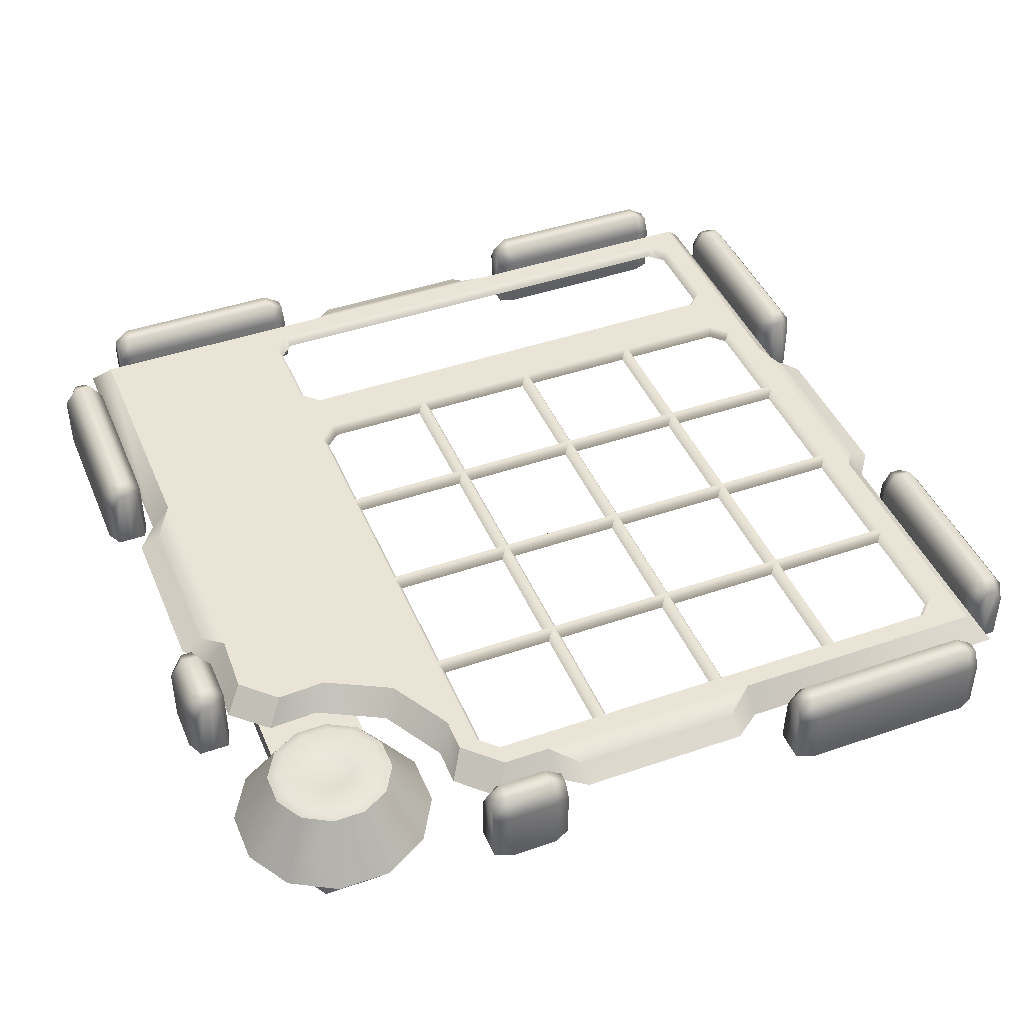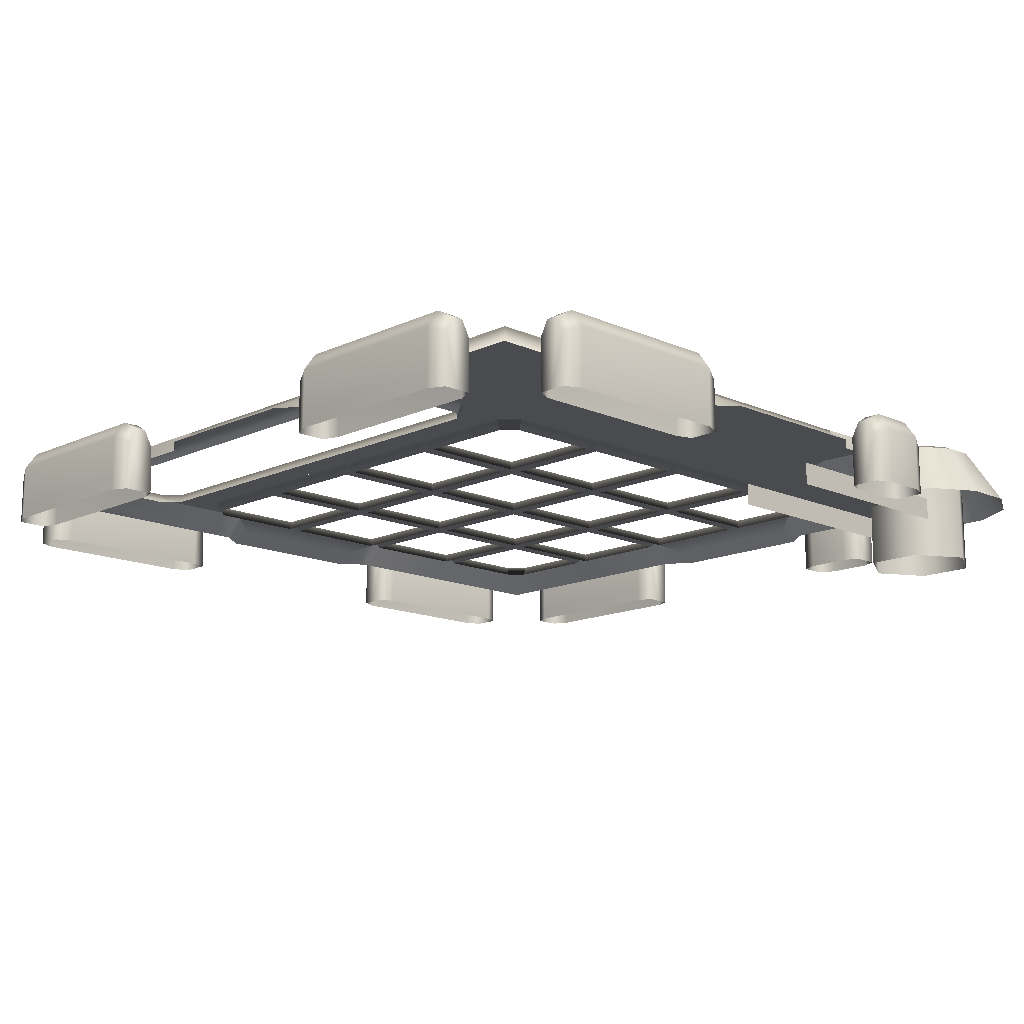
<metadata>
{"format":"obj","ext":"obj","renderer":"f3d","projection":"perspective","resolution":1024,"background":"white","views":[{"elev":43.8,"azim":157.9,"up":"+Y"},{"elev":-14.1,"azim":45.7,"up":"+Y"}]}
</metadata>
<code>
o ModelComponent
v -0.3705 0.1356 -0.901
v -0.3329 0.1193 -0.9171
v -0.3329 0.1549 -0.9366
v -0.3705 0.1761 -0.9305
v -0.3329 0 -0.9497
v -0.3329 0.1549 -0.9629
v -0.3705 0 -0.901
v -0.3329 0 -0.9127
v -0.8118 0.1193 -0.9171
v -0.8118 0.1549 -0.9366
v -0.8118 0 -0.9497
v -0.8118 0 -0.9171
v -0.3329 0 -0.9823
v -0.3705 0 -1
v -0.3705 0.1356 -1
v -0.3329 0.1193 -0.9823
v -0.3705 0.1761 -0.9705
v -0.8118 0.1549 -0.9629
v -0.8118 0.1193 -0.9823
v -0.8118 0 -0.9823
v -0.7741 0.1356 -1
v -0.7741 0 -1
v -0.7741 0.1761 -0.9705
v -0.7741 0.1761 -0.9305
v -0.7741 0.1356 -0.901
v -0.7741 0 -0.901
v 0.693 0.05699 -0.5414
v 0.8107 0.05699 -0.5414
v 0.7884 0.1898 -0.6247
v 0.7153 0.1898 -0.6247
v 0.9127 0.05699 -0.6003
v 0.8518 0.1898 -0.6612
v 0.9716 0.05699 -0.7022
v 0.8883 0.1898 -0.7245
v 0.9716 0.05699 -0.8199
v 0.8883 0.1898 -0.7976
v 0.9127 0.05699 -0.9219
v 0.8517 0.1898 -0.8609
v 0.8107 0.05699 -0.9807
v 0.7884 0.1898 -0.8975
v 0.693 0.05699 -0.9807
v 0.7153 0.1898 -0.8975
v 0.5911 0.05699 -0.9219
v 0.652 0.1898 -0.8609
v 0.5322 0.05699 -0.8199
v 0.6155 0.1898 -0.7976
v 0.5322 0.05699 -0.7022
v 0.6155 0.1898 -0.7245
v 0.5911 0.05699 -0.6003
v 0.652 0.1898 -0.6612
v 0.7212 0.1997 -0.6466
v 0.6681 0.1997 -0.6773
v 0.7826 0.1997 -0.6467
v 0.8356 0.1997 -0.6773
v 0.8663 0.1997 -0.7304
v 0.8663 0.1997 -0.7917
v 0.8357 0.1997 -0.8448
v 0.7825 0.1997 -0.8755
v 0.7212 0.1997 -0.8755
v 0.6682 0.1997 -0.8448
v 0.6375 0.1997 -0.7917
v 0.6375 0.1997 -0.7304
v 0.7651 0.1897 -0.7116
v 0.7386 0.1897 -0.7116
v 0.7881 0.1897 -0.7249
v 0.8013 0.1897 -0.7478
v 0.8013 0.1897 -0.7743
v 0.7881 0.1897 -0.7972
v 0.7651 0.1897 -0.8105
v 0.7386 0.1897 -0.8105
v 0.7157 0.1897 -0.7973
v 0.7024 0.1897 -0.7743
v 0.7025 0.1897 -0.7478
v 0.7157 0.1897 -0.7249
v 0.7519 0.1897 -0.7611
v -0.2563 0.09539 0.901
v -0.2563 0.15 0.8544
v -0.8544 0.15 0.8544
v -0.901 0.09539 0.901
v 0.9473 0.09539 0.1937
v 0.9473 0.09539 -0.1937
v 0.8984 0.1222 -0.1937
v 0.8984 0.1222 0.1937
v -0.9473 0.09539 -0.1937
v -0.9473 0.09539 0.1937
v -0.8984 0.1222 0.1937
v -0.8984 0.1222 -0.1937
v 0.1937 0.09539 -0.9473
v -0.1937 0.09539 -0.9473
v -0.1937 0.1222 -0.8984
v 0.1937 0.1222 -0.8984
v -0.8544 0.15 0.2563
v -0.901 0.09539 0.2563
v 0.8544 0.15 0.8544
v 0.2563 0.15 0.8544
v 0.2563 0.09539 0.901
v 0.901 0.09539 0.901
v -0.1937 0.09539 0.9473
v -0.1937 0.1222 0.8984
v 0.1937 0.09539 0.9473
v 0.1937 0.1222 0.8984
v -0.8544 0.15 -0.8544
v -0.901 0.09539 -0.901
v -0.901 0.09539 -0.2563
v -0.8544 0.15 -0.2563
v -0.2563 0.15 -0.8544
v -0.2563 0.09539 -0.901
v 0.901 0.09539 0.2563
v 0.8544 0.15 0.2563
v 0.901 0.09539 -0.2563
v 0.8544 0.15 -0.2563
v 0.558 0.09523 -0.5821
v 0.5247 0.15 -0.545
v 0.6722 0.15 -0.4665
v 0.7062 0.09522 -0.5032
v 0.2563 0.09556 -0.901
v 0.2563 0.15 -0.8544
v 0.4436 0.15 -0.6936
v 0.4776 0.09522 -0.7297
v 0.7846 0.15 -0.4723
v 0.8206 0.09532 -0.5089
v 0.901 0.09539 -0.4325
v 0.8611 0.15 -0.3961
v 0.3644 0.15 -0.8544
v 0.3978 0.09534 -0.9004
v 0.4442 0.15 -0.774
v 0.4779 0.09522 -0.8197
v 0.8177 -0.09361 -0.8751
v 0.6861 -0.09361 -0.8751
v 0.6861 0.09673 -0.8751
v 0.8177 0.09673 -0.8751
v 0.6203 -0.09361 -0.7611
v 0.6203 0.09673 -0.7611
v 0.6861 -0.09361 -0.6471
v 0.6861 0.09673 -0.6471
v 0.8177 -0.09361 -0.6471
v 0.8177 0.09673 -0.6471
v 0.8835 -0.09361 -0.7611
v 0.8835 0.09673 -0.7611
v 0.8375 0.003266 -0.1774
v 0.8375 0.003266 -0.8021
v 0.8375 0.05713 -0.8021
v 0.8375 0.05713 -0.1774
v 0.6117 0.003266 -0.8021
v 0.6117 0.003266 -0.2316
v 0.6117 0.05713 -0.2316
v 0.6117 0.05713 -0.8021
v 0.4047 0.1356 -0.901
v 0.4423 0.1193 -0.9171
v 0.4423 0.1549 -0.9366
v 0.4047 0.1761 -0.9305
v 0.4423 0 -0.9497
v 0.4423 0.1549 -0.9629
v 0.4047 0 -0.901
v 0.4423 0 -0.9127
v 0.2595 0.1193 -0.9171
v 0.2595 0.1549 -0.9366
v 0.2595 0 -0.9497
v 0.2595 0 -0.9171
v 0.4423 0 -0.9823
v 0.4047 0 -1
v 0.4047 0.1356 -1
v 0.4423 0.1193 -0.9823
v 0.4047 0.1761 -0.9705
v 0.2595 0.1549 -0.9629
v 0.2595 0.1193 -0.9823
v 0.2595 0 -0.9823
v 0.2972 0.1356 -1
v 0.2972 0 -1
v 0.2972 0.1761 -0.9705
v 0.2972 0.1761 -0.9305
v 0.2972 0.1356 -0.901
v 0.2972 0 -0.901
v 0.901 0.1356 -0.4047
v 0.9305 0.1761 -0.4047
v 0.9366 0.1549 -0.4423
v 0.9171 0.1193 -0.4423
v 0.9497 0 -0.4423
v 0.9629 0.1549 -0.4423
v 0.901 0 -0.4047
v 0.9127 0 -0.4423
v 0.9171 0.1193 -0.2595
v 0.9171 0 -0.2595
v 0.9497 0 -0.2595
v 0.9366 0.1549 -0.2595
v 0.9823 0 -0.4423
v 0.9823 0.1193 -0.4423
v 1 0.1356 -0.4047
v 1 0 -0.4047
v 0.9705 0.1761 -0.4047
v 0.9823 0 -0.2595
v 0.9823 0.1193 -0.2595
v 0.9629 0.1549 -0.2595
v 1 0.1356 -0.2972
v 1 0 -0.2972
v 0.9705 0.1761 -0.2972
v 0.9305 0.1761 -0.2972
v 0.901 0.1356 -0.2972
v 0.901 0 -0.2972
v -0.901 0.1356 0.3705
v -0.9171 0.1193 0.3329
v -0.9366 0.1549 0.3329
v -0.9305 0.1761 0.3705
v -0.9497 0 0.3329
v -0.9629 0.1549 0.3329
v -0.901 0 0.3705
v -0.9127 0 0.3329
v -0.9171 0.1193 0.8118
v -0.9366 0.1549 0.8118
v -0.9497 0 0.8118
v -0.9171 0 0.8118
v -0.9823 0 0.3329
v -1 0 0.3705
v -1 0.1356 0.3705
v -0.9823 0.1193 0.3329
v -0.9705 0.1761 0.3705
v -0.9629 0.1549 0.8118
v -0.9823 0.1193 0.8118
v -0.9823 0 0.8118
v -1 0.1356 0.7741
v -1 0 0.7741
v -0.9705 0.1761 0.7741
v -0.9305 0.1761 0.7741
v -0.901 0.1356 0.7741
v -0.901 0 0.7741
v -0.901 0.1356 -0.3705
v -0.9305 0.1761 -0.3705
v -0.9366 0.1549 -0.3329
v -0.9171 0.1193 -0.3329
v -0.9497 0 -0.3329
v -0.9629 0.1549 -0.3329
v -0.901 0 -0.3705
v -0.9127 0 -0.3329
v -0.9171 0.1193 -0.8118
v -0.9171 0 -0.8118
v -0.9497 0 -0.8118
v -0.9366 0.1549 -0.8118
v -0.9823 0 -0.3329
v -0.9823 0.1193 -0.3329
v -1 0.1356 -0.3705
v -1 0 -0.3705
v -0.9705 0.1761 -0.3705
v -0.9823 0 -0.8118
v -0.9823 0.1193 -0.8118
v -0.9629 0.1549 -0.8118
v -1 0.1356 -0.7741
v -1 0 -0.7741
v -0.9705 0.1761 -0.7741
v -0.9305 0.1761 -0.7741
v -0.901 0.1356 -0.7741
v -0.901 0 -0.7741
v -0.3705 0.1356 0.901
v -0.3705 0.1761 0.9305
v -0.3329 0.1549 0.9366
v -0.3329 0.1193 0.9171
v -0.3329 0 0.9497
v -0.3329 0.1549 0.9629
v -0.3705 0 0.901
v -0.3329 0 0.9127
v -0.8118 0.1193 0.9171
v -0.8118 0 0.9171
v -0.8118 0 0.9497
v -0.8118 0.1549 0.9366
v -0.3329 0 0.9823
v -0.3329 0.1193 0.9823
v -0.3705 0.1356 1
v -0.3705 0 1
v -0.3705 0.1761 0.9705
v -0.8118 0 0.9823
v -0.8118 0.1193 0.9823
v -0.8118 0.1549 0.9629
v -0.7741 0.1356 1
v -0.7741 0 1
v -0.7741 0.1761 0.9705
v -0.7741 0.1761 0.9305
v -0.7741 0.1356 0.901
v -0.7741 0 0.901
v 0.3705 0.1356 0.901
v 0.3329 0.1193 0.9171
v 0.3329 0.1549 0.9366
v 0.3705 0.1761 0.9305
v 0.3329 0 0.9497
v 0.3329 0.1549 0.9629
v 0.3705 0 0.901
v 0.3329 0 0.9127
v 0.8118 0.1193 0.9171
v 0.8118 0.1549 0.9366
v 0.8118 0 0.9497
v 0.8118 0 0.9171
v 0.3329 0 0.9823
v 0.3705 0 1
v 0.3705 0.1356 1
v 0.3329 0.1193 0.9823
v 0.3705 0.1761 0.9705
v 0.8118 0.1549 0.9629
v 0.8118 0.1193 0.9823
v 0.8118 0 0.9823
v 0.7741 0.1356 1
v 0.7741 0 1
v 0.7741 0.1761 0.9705
v 0.7741 0.1761 0.9305
v 0.7741 0.1356 0.901
v 0.7741 0 0.901
v 0.901 0.1356 0.3705
v 0.9305 0.1761 0.3705
v 0.9366 0.1549 0.3329
v 0.9171 0.1193 0.3329
v 0.9497 0 0.3329
v 0.9629 0.1549 0.3329
v 0.901 0 0.3705
v 0.9127 0 0.3329
v 0.9171 0.1193 0.8118
v 0.9171 0 0.8118
v 0.9497 0 0.8118
v 0.9366 0.1549 0.8118
v 0.9823 0 0.3329
v 0.9823 0.1193 0.3329
v 1 0.1356 0.3705
v 1 0 0.3705
v 0.9705 0.1761 0.3705
v 0.9823 0 0.8118
v 0.9823 0.1193 0.8118
v 0.9629 0.1549 0.8118
v 1 0.1356 0.7741
v 1 0 0.7741
v 0.9705 0.1761 0.7741
v 0.9305 0.1761 0.7741
v 0.901 0.1356 0.7741
v 0.901 0 0.7741
v -0.8085 0.15 -0.7667
v -0.7667 0.15 -0.8085
v 0.358 0.15 -0.8085
v 0.3997 0.15 -0.7667
v 0.3997 0.15 -0.5115
v 0.3997 0.15 -0.5048
v 0.3997 0.15 -0.2077
v 0.3997 0.15 -0.201
v 0.3997 0.15 0.096
v 0.3997 0.15 0.1027
v 0.3997 0.15 0.358
v -0.8085 0.15 0.358
v -0.8085 0.15 0.1027
v -0.8085 0.15 0.1027
v -0.8085 0.15 0.096
v -0.8085 0.15 -0.201
v -0.8085 0.15 -0.2077
v -0.8085 0.15 -0.5048
v -0.8085 0.15 -0.5115
v -0.5115 0.15 -0.5115
v -0.5115 0.15 -0.8085
v -0.525 0.125 -0.795
v -0.525 0.125 -0.525
v -0.5115 0.15 -0.5115
v -0.795 0.125 -0.525
v -0.5115 0.15 -0.5048
v -0.8085 0.15 -0.5048
v -0.795 0.125 -0.4913
v -0.525 0.125 -0.4913
v -0.5115 0.15 -0.2077
v -0.525 0.125 -0.2213
v -0.5115 0.15 -0.2077
v -0.795 0.125 -0.2213
v -0.795 0.125 -0.4913
v -0.5115 0.15 -0.201
v -0.8085 0.15 -0.201
v -0.795 0.125 -0.1875
v -0.525 0.125 -0.1875
v -0.5115 0.15 0.096
v -0.525 0.125 0.0825
v -0.5115 0.15 0.096
v -0.795 0.125 0.0825
v -0.5115 0.15 0.1027
v -0.795 0.125 0.1163
v -0.525 0.125 0.1163
v -0.5115 0.15 0.3997
v -0.525 0.125 0.3862
v -0.2077 0.15 -0.8085
v -0.5048 0.15 -0.8085
v -0.4913 0.125 -0.795
v -0.2213 0.125 -0.795
v -0.2077 0.15 -0.5115
v -0.2213 0.125 -0.525
v -0.5048 0.15 -0.5115
v -0.2077 0.15 -0.5115
v -0.4913 0.125 -0.525
v -0.4913 0.125 -0.525
v -0.4913 0.125 -0.795
v -0.2077 0.15 -0.5048
v -0.5048 0.15 -0.5048
v -0.4913 0.125 -0.4913
v -0.2213 0.125 -0.4913
v -0.2077 0.15 -0.2077
v -0.2213 0.125 -0.2213
v -0.5048 0.15 -0.2077
v -0.2077 0.15 -0.2077
v -0.4913 0.125 -0.2213
v -0.4913 0.125 -0.2213
v -0.4913 0.125 -0.4913
v -0.2077 0.15 -0.201
v -0.5048 0.15 -0.201
v -0.4913 0.125 -0.1875
v -0.2213 0.125 -0.1875
v -0.2077 0.15 0.096
v -0.2213 0.125 0.0825
v -0.5048 0.15 0.096
v -0.2077 0.15 0.096
v -0.4913 0.125 0.0825
v -0.5048 0.15 -0.201
v -0.4913 0.125 0.0825
v -0.4913 0.125 -0.1875
v -0.2077 0.15 0.1027
v -0.5048 0.15 0.1027
v -0.4913 0.125 0.1163
v -0.2213 0.125 0.1163
v -0.2077 0.15 0.3997
v -0.2213 0.125 0.3862
v -0.5048 0.15 0.3997
v -0.2077 0.15 0.3997
v -0.4913 0.125 0.3862
v -0.4913 0.125 0.3862
v -0.4913 0.125 0.1163
v 0.096 0.15 -0.8085
v -0.201 0.15 -0.8085
v -0.1875 0.125 -0.795
v 0.0825 0.125 -0.795
v 0.096 0.15 -0.5115
v 0.0825 0.125 -0.525
v -0.201 0.15 -0.5115
v 0.096 0.15 -0.5115
v -0.1875 0.125 -0.525
v -0.201 0.15 -0.8085
v 0.096 0.15 -0.5048
v -0.201 0.15 -0.5048
v -0.1875 0.125 -0.4913
v 0.0825 0.125 -0.4913
v 0.096 0.15 -0.2077
v 0.0825 0.125 -0.2213
v -0.201 0.15 -0.2077
v 0.096 0.15 -0.2077
v -0.1875 0.125 -0.2213
v -0.201 0.15 -0.5048
v -0.1875 0.125 -0.4913
v 0.096 0.15 -0.201
v -0.201 0.15 -0.201
v -0.1875 0.125 -0.1875
v 0.0825 0.125 -0.1875
v 0.096 0.15 0.096
v 0.0825 0.125 0.0825
v -0.201 0.15 0.096
v 0.096 0.15 0.096
v -0.1875 0.125 0.0825
v -0.201 0.15 -0.201
v 0.096 0.15 0.1027
v -0.201 0.15 0.1027
v -0.1875 0.125 0.1163
v 0.0825 0.125 0.1163
v 0.096 0.15 0.3997
v 0.0825 0.125 0.3862
v -0.201 0.15 0.3997
v 0.096 0.15 0.3997
v -0.1875 0.125 0.3862
v -0.201 0.15 0.1027
v 0.1027 0.15 -0.5115
v 0.3862 0.125 -0.525
v 0.1163 0.125 -0.525
v 0.1027 0.15 -0.8085
v 0.1163 0.125 -0.795
v 0.1027 0.15 -0.5048
v 0.1163 0.125 -0.4913
v 0.3862 0.125 -0.4913
v 0.3997 0.15 -0.2077
v 0.3862 0.125 -0.2213
v 0.1027 0.15 -0.2077
v 0.1163 0.125 -0.2213
v 0.1027 0.15 -0.5048
v 0.1163 0.125 -0.4913
v 0.1027 0.15 -0.201
v 0.1163 0.125 -0.1875
v 0.3862 0.125 -0.1875
v 0.3862 0.125 0.0825
v 0.1027 0.15 0.096
v 0.3997 0.15 0.096
v 0.1163 0.125 0.0825
v 0.1027 0.15 -0.201
v 0.1027 0.15 0.1027
v 0.1163 0.125 0.1163
v 0.3862 0.125 0.1163
v 0.1027 0.15 0.1027
v 0.1027 0.15 0.3997
v 0.1163 0.125 0.3862
v -0.7612 0.125 -0.795
v -0.8085 0.15 -0.5115
v -0.795 0.125 -0.7612
v 0.3862 0.125 -0.7612
v 0.3997 0.15 -0.5115
v 0.1027 0.15 -0.8085
v 0.3525 0.125 -0.795
v 0.3525 0.125 0.3862
v 0.358 0.15 0.3997
v 0.3997 0.15 0.1027
v 0.3862 0.125 0.3525
v -0.795 0.125 0.3525
v -0.5115 0.15 0.3997
v -0.7612 0.125 0.3862
v -0.7667 0.15 0.3997
v -0.7668 0.15 0.8085
v 0.3581 0.15 0.8085
v 0.3525 0.125 0.795
v -0.7612 0.125 0.795
v 0.3997 0.15 0.7668
v 0.3862 0.125 0.7612
v 0.3997 0.15 0.5532
v 0.3862 0.125 0.5587
v 0.3525 0.125 0.525
v 0.3581 0.15 0.5115
v -0.7612 0.125 0.525
v -0.7668 0.15 0.5115
v -0.8085 0.15 0.5532
v -0.795 0.125 0.5587
v -0.8085 0.15 0.7668
v -0.795 0.125 0.7612
g ModelComponent
f 1 2 3 4
f 5 6 3
f 7 8 2 1
f 9 10 11 12
f 13 14 15 16
f 16 15 17 6
f 17 4 3 6
f 11 18 19 20
f 18 11 10
f 5 3 2 8
f 6 5 13 16
f 21 15 14 22
f 23 17 15 21
f 24 4 17 23
f 25 1 4 24
f 26 7 1 25
f 22 20 19 21
f 23 21 19 18
f 18 10 24 23
f 9 25 24 10
f 12 26 25 9
f 27 28 29 30
f 28 31 32 29
f 31 33 34 32
f 33 35 36 34
f 35 37 38 36
f 37 39 40 38
f 39 41 42 40
f 41 43 44 42
f 43 45 46 44
f 45 47 48 46
f 47 49 50 48
f 49 27 30 50
f 30 51 52 50
f 51 30 29 53
f 53 29 32 54
f 54 32 34 55
f 55 34 36 56
f 56 36 38 57
f 57 38 40 58
f 58 40 42 59
f 59 42 44 60
f 60 44 46 61
f 61 46 48 62
f 62 48 50 52
f 51 53 63 64
f 53 54 65 63
f 54 55 66 65
f 55 56 67 66
f 56 57 68 67
f 57 58 69 68
f 58 59 70 69
f 59 60 71 70
f 60 61 72 71
f 61 62 73 72
f 62 52 74 73
f 52 51 64 74
f 71 75 70
f 63 65 75
f 75 65 66
f 75 66 67
f 75 67 68
f 75 68 69
f 75 69 70
f 72 75 71
f 73 75 72
f 74 75 73
f 64 75 74
f 63 75 64
f 76 77 78 79
f 80 81 82 83
f 84 85 86 87
f 88 89 90 91
f 78 92 93 79
f 94 95 96 97
f 76 98 99 77
f 98 100 101 99
f 96 95 101 100
f 93 92 86 85
f 102 103 104 105
f 104 84 87 105
f 92 105 87 86
f 95 77 99 101
f 102 106 107 103
f 107 106 90 89
f 94 97 108 109
f 108 80 83 109
f 110 111 82 81
f 111 109 83 82
f 112 113 114 115
f 116 88 91 117
f 91 90 106 117
f 118 113 112 119
f 120 121 115 114
f 122 123 111 110
f 124 125 116 117
f 120 123 122 121
f 124 126 127 125
f 128 129 130 131
f 129 132 133 130
f 132 134 135 133
f 134 136 137 135
f 136 138 139 137
f 138 128 131 139
f 140 141 142 143
f 144 145 146 147
f 148 149 150 151
f 152 153 150
f 154 155 149 148
f 156 157 158 159
f 160 161 162 163
f 163 162 164 153
f 164 151 150 153
f 158 165 166 167
f 165 158 157
f 152 150 149 155
f 153 152 160 163
f 168 162 161 169
f 170 164 162 168
f 171 151 164 170
f 172 148 151 171
f 173 154 148 172
f 169 167 166 168
f 170 168 166 165
f 165 157 171 170
f 156 172 171 157
f 159 173 172 156
f 174 175 176 177
f 178 176 179
f 180 174 177 181
f 182 183 184 185
f 186 187 188 189
f 187 179 190 188
f 190 179 176 175
f 184 191 192 193
f 193 185 184
f 178 181 177 176
f 179 187 186 178
f 194 195 189 188
f 196 194 188 190
f 197 196 190 175
f 198 197 175 174
f 199 198 174 180
f 195 194 192 191
f 196 193 192 194
f 193 196 197 185
f 182 185 197 198
f 183 182 198 199
f 200 201 202 203
f 204 205 202
f 206 207 201 200
f 208 209 210 211
f 212 213 214 215
f 215 214 216 205
f 216 203 202 205
f 210 217 218 219
f 217 210 209
f 204 202 201 207
f 205 204 212 215
f 220 214 213 221
f 222 216 214 220
f 223 203 216 222
f 224 200 203 223
f 225 206 200 224
f 221 219 218 220
f 222 220 218 217
f 217 209 223 222
f 208 224 223 209
f 211 225 224 208
f 226 227 228 229
f 230 228 231
f 232 226 229 233
f 234 235 236 237
f 238 239 240 241
f 239 231 242 240
f 242 231 228 227
f 236 243 244 245
f 245 237 236
f 230 233 229 228
f 231 239 238 230
f 246 247 241 240
f 248 246 240 242
f 249 248 242 227
f 250 249 227 226
f 251 250 226 232
f 247 246 244 243
f 248 245 244 246
f 245 248 249 237
f 234 237 249 250
f 235 234 250 251
f 252 253 254 255
f 256 254 257
f 258 252 255 259
f 260 261 262 263
f 264 265 266 267
f 265 257 268 266
f 268 257 254 253
f 262 269 270 271
f 271 263 262
f 256 259 255 254
f 257 265 264 256
f 272 273 267 266
f 274 272 266 268
f 275 274 268 253
f 276 275 253 252
f 277 276 252 258
f 273 272 270 269
f 274 271 270 272
f 271 274 275 263
f 260 263 275 276
f 261 260 276 277
f 278 279 280 281
f 282 283 280
f 284 285 279 278
f 286 287 288 289
f 290 291 292 293
f 293 292 294 283
f 294 281 280 283
f 288 295 296 297
f 295 288 287
f 282 280 279 285
f 283 282 290 293
f 298 292 291 299
f 300 294 292 298
f 301 281 294 300
f 302 278 281 301
f 303 284 278 302
f 299 297 296 298
f 300 298 296 295
f 295 287 301 300
f 286 302 301 287
f 289 303 302 286
f 304 305 306 307
f 308 306 309
f 310 304 307 311
f 312 313 314 315
f 316 317 318 319
f 317 309 320 318
f 320 309 306 305
f 314 321 322 323
f 323 315 314
f 308 311 307 306
f 309 317 316 308
f 324 325 319 318
f 326 324 318 320
f 327 326 320 305
f 328 327 305 304
f 329 328 304 310
f 325 324 322 321
f 326 323 322 324
f 323 326 327 315
f 312 315 327 328
f 313 312 328 329
f 102 330 331
f 102 331 332 106
f 332 124 117
f 117 106 332
f 124 332 333 126
f 118 334 335 113
f 335 336 114 113
f 336 337 120 114
f 337 338 123 120
f 338 339 111 123
f 339 340 109 111
f 146 143 142 147
f 78 341 92
f 92 341 342
f 92 343 344
f 92 344 345
f 345 346 105 92
f 105 346 347
f 105 347 348
f 127 126 118 119
f 126 333 334 118
f 105 348 330 102
f 349 350 351 352
f 348 353 352 354
f 355 356 357 358
f 359 355 358 360
f 346 361 360 362
f 347 346 362 363
f 364 365 366 367
f 368 364 367 369
f 344 370 369 371
f 345 344 371 366
f 372 343 373 374
f 375 372 374 376
f 377 378 379 380
f 381 377 380 382
f 383 384 382 385
f 378 383 386 387
f 388 389 390 391
f 392 388 391 393
f 394 395 393 396
f 389 394 397 398
f 399 400 401 402
f 403 399 402 404
f 405 406 404 407
f 408 405 409 410
f 411 412 413 414
f 415 411 414 416
f 417 418 416 419
f 412 417 420 421
f 422 423 424 425
f 426 422 425 427
f 428 429 427 430
f 431 428 430 424
f 432 433 434 435
f 436 432 435 437
f 438 439 437 440
f 441 438 440 442
f 443 444 445 446
f 447 443 446 448
f 449 450 448 451
f 452 449 451 445
f 453 454 455 456
f 457 453 456 458
f 459 460 458 461
f 462 459 461 455
f 463 334 464 465
f 466 463 465 467
f 335 468 469 470
f 471 335 470 472
f 473 336 472 474
f 475 473 474 476
f 337 477 478 479
f 338 337 479 480
f 481 482 480 483
f 484 481 483 478
f 339 485 486 487
f 488 489 490 486
f 491 351 350 331
f 492 354 493 330
f 331 330 493 491
f 494 464 495 333
f 496 467 497 332
f 333 332 497 494
f 498 490 489 499
f 500 487 501 340
f 499 340 501 498
f 502 373 342 341
f 503 376 504 505
f 341 505 504 502
f 375 417 378 350
f 423 377 415 459
f 496 422 457 489
f 348 347 355 349
f 383 389 388 381
f 428 433 432 426
f 463 468 335 334
f 346 345 364 359
f 394 400 399 395
f 438 452 443 439
f 473 477 337 336
f 344 343 372 368
f 405 412 411 403
f 449 454 453 447
f 481 485 339 338
f 506 507 508 509
f 507 510 511 508
f 510 512 513 511
f 514 513 512 515
f 516 514 515 517
f 518 519 516 517
f 520 521 519 518
f 506 509 521 520
f 518 517 505 341
f 341 78 518
f 518 78 520
f 78 506 520
f 78 507 506
f 78 94 507
f 507 94 510
f 510 94 512
f 499 515 512
f 512 94 499
f 94 109 340
f 340 499 94
f 517 515 499
f 499 505 517

</code>
